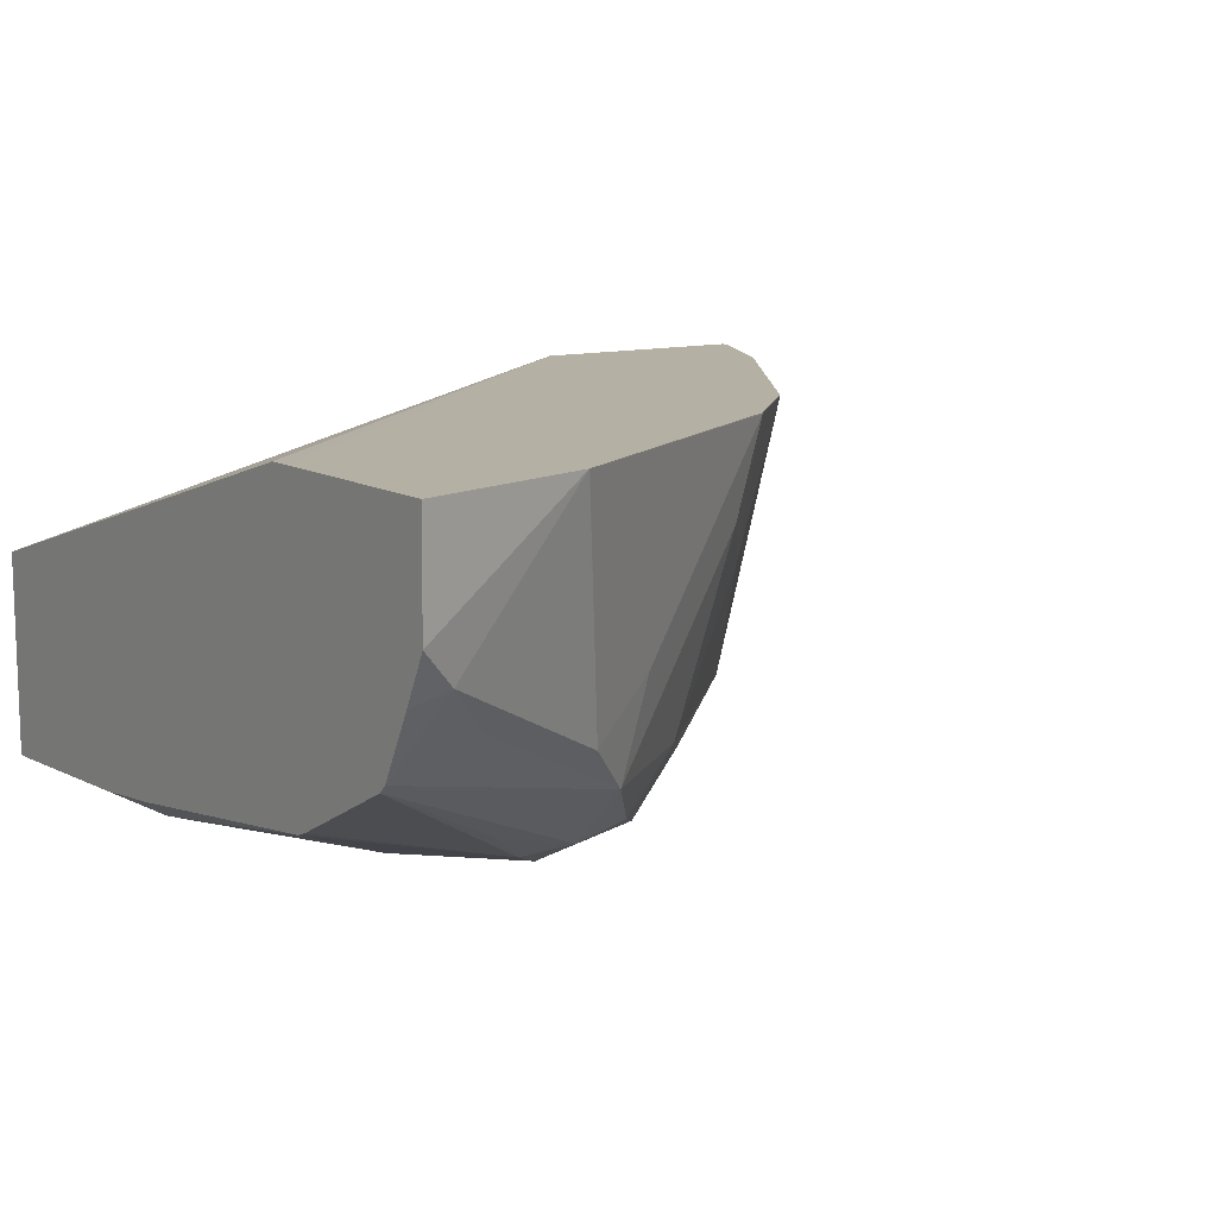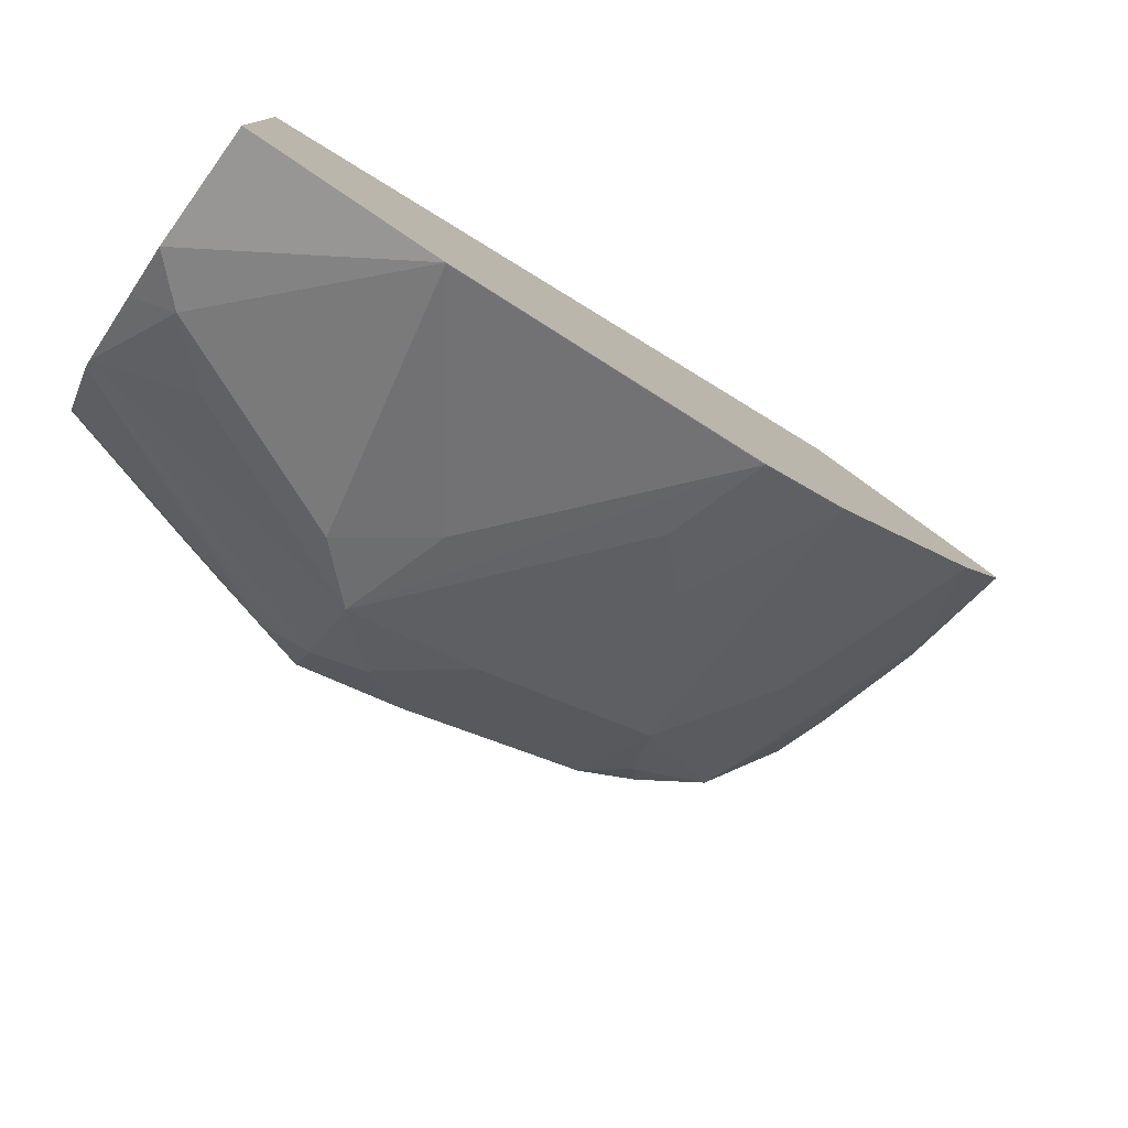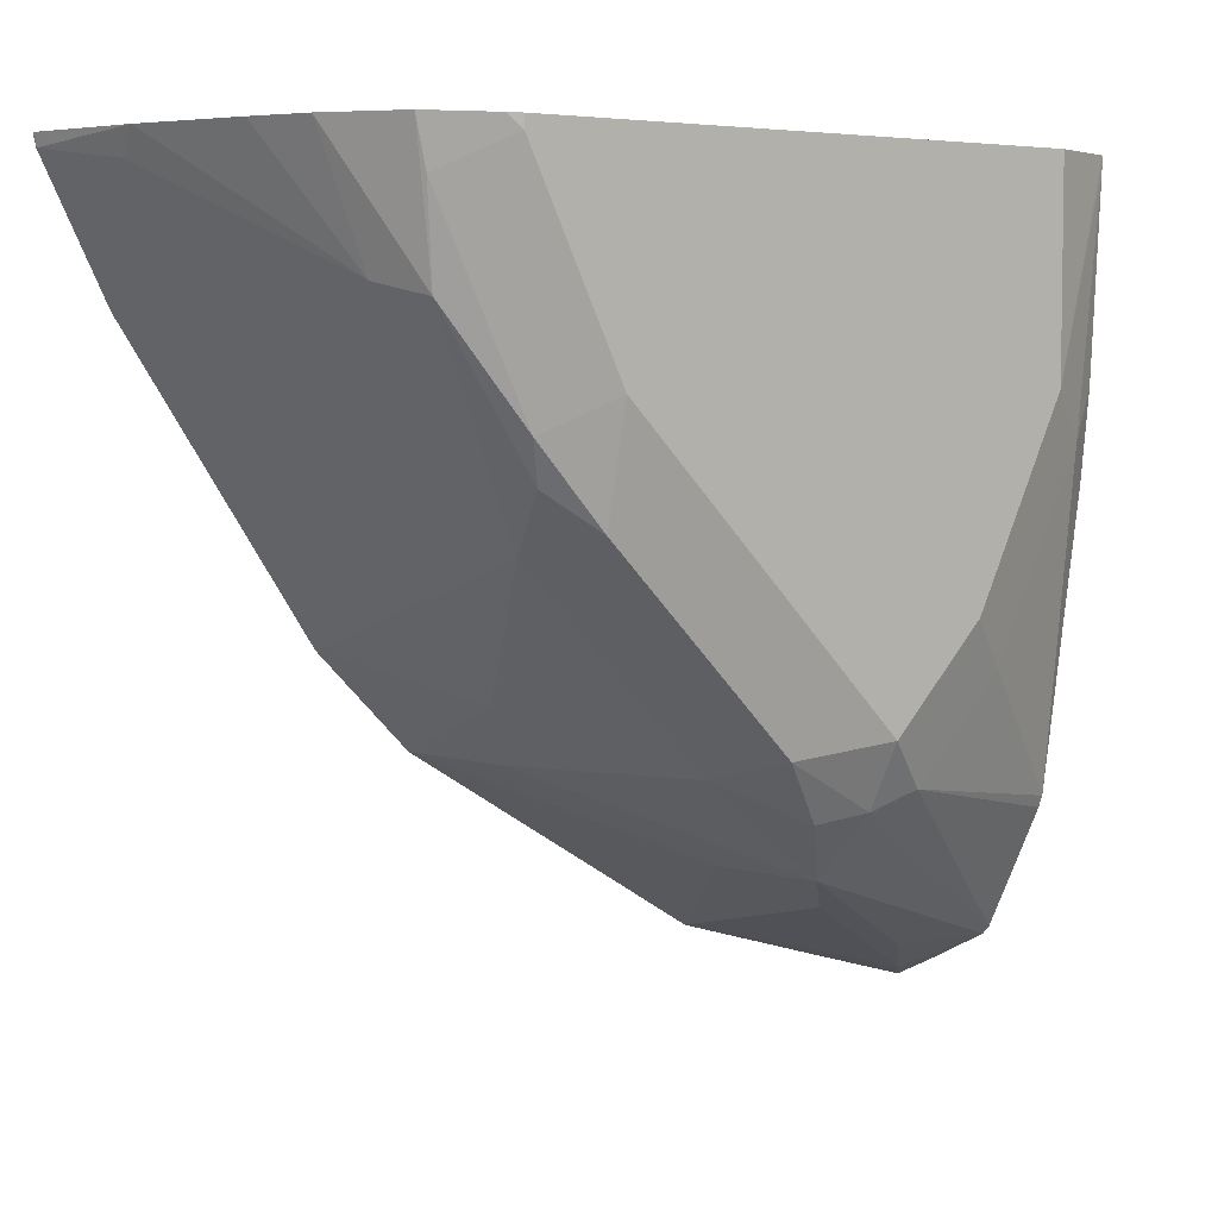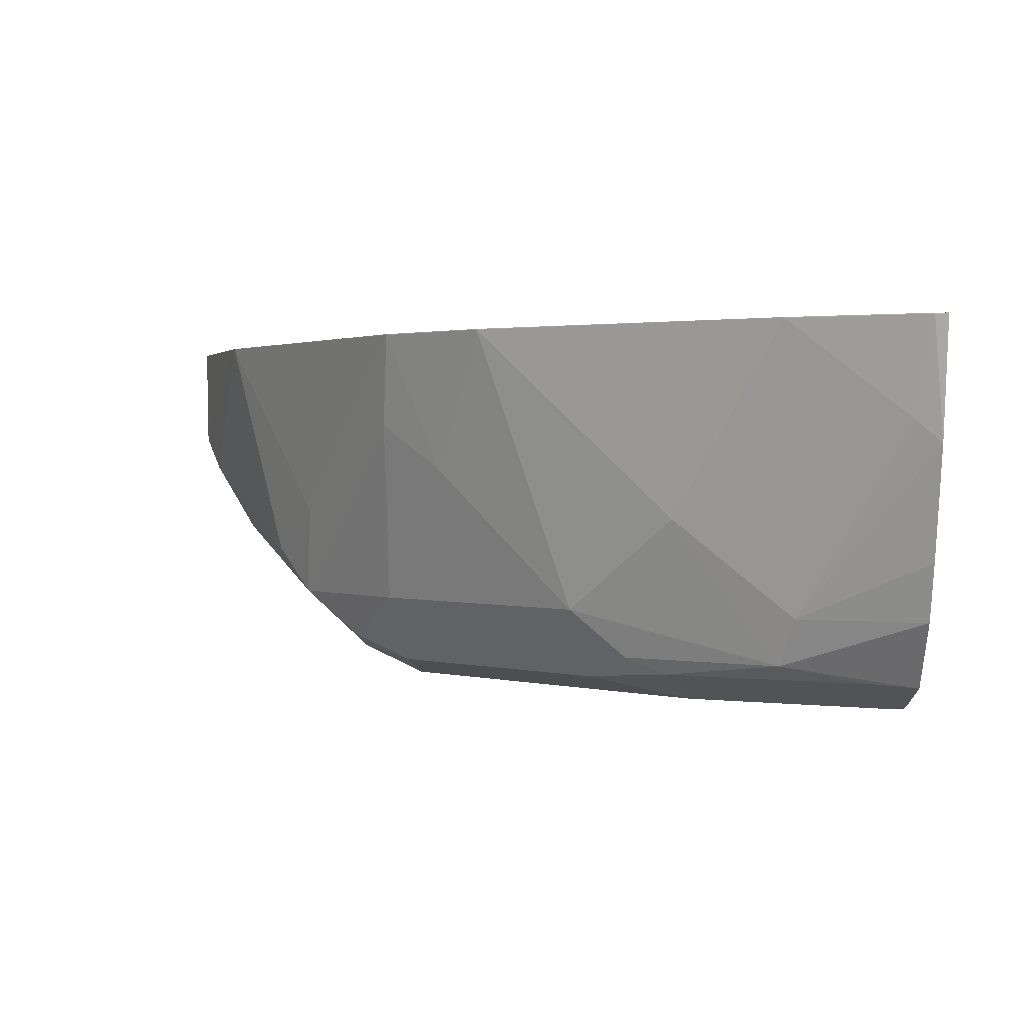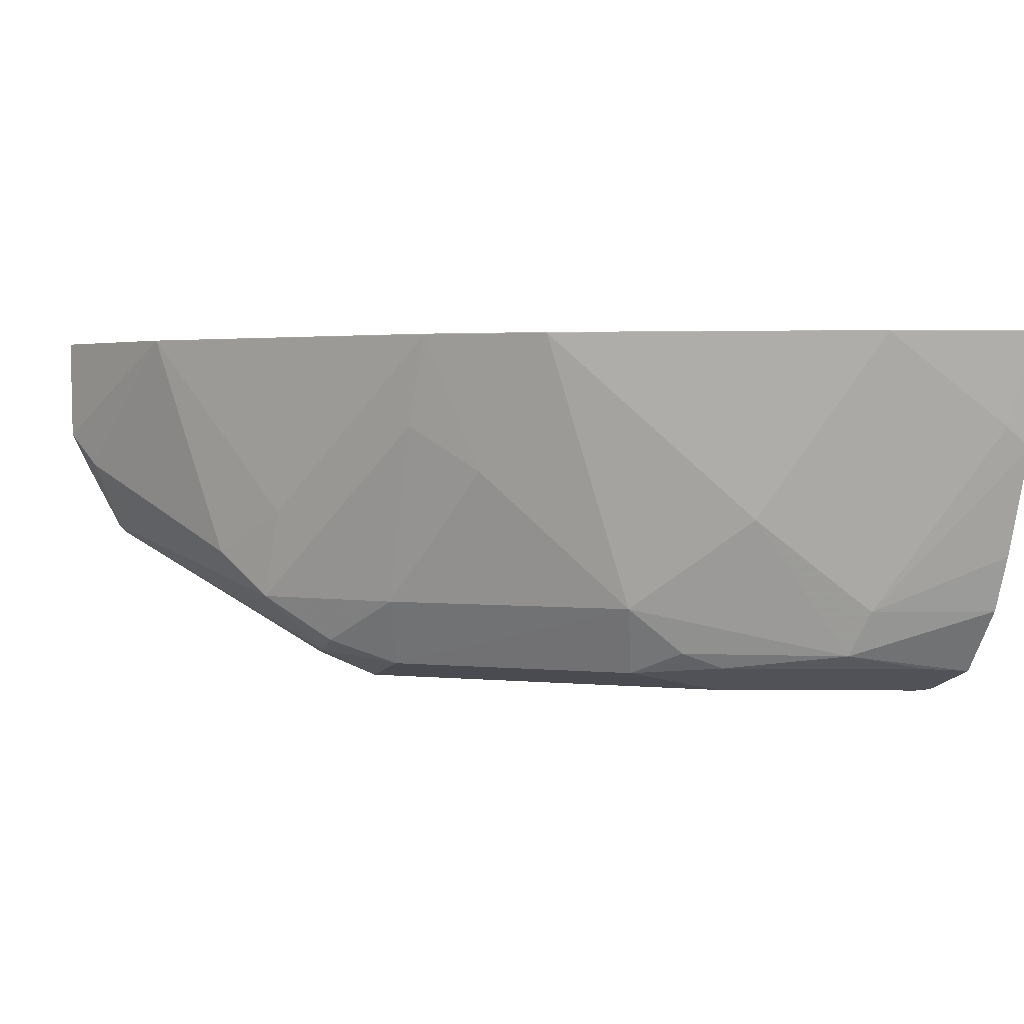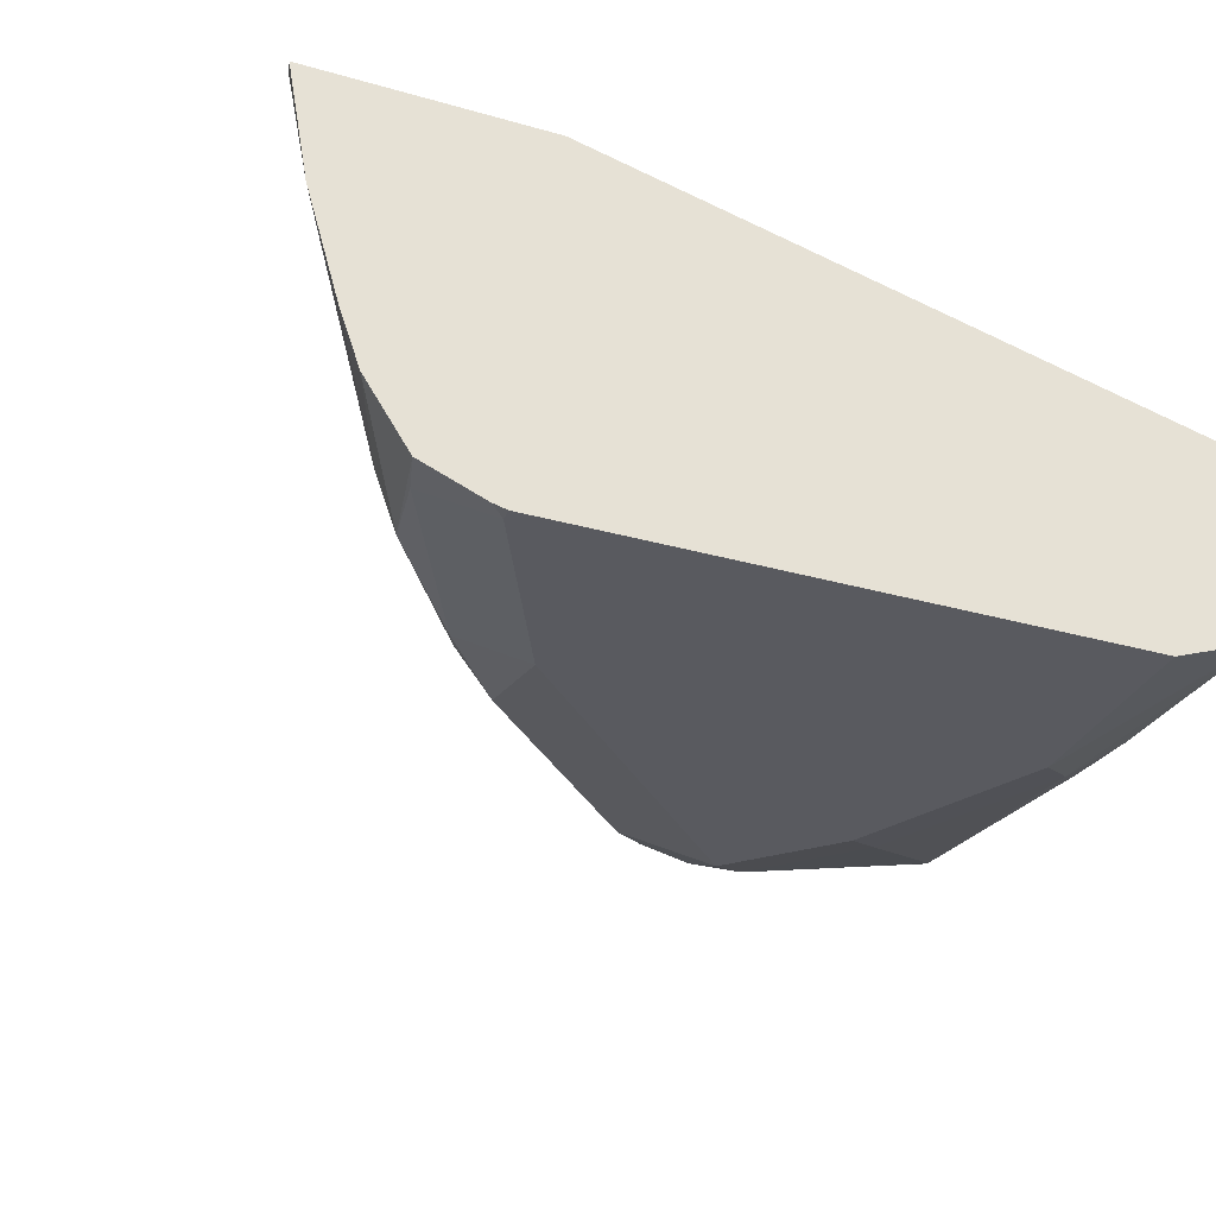
<metadata>
{"format":"obj","ext":"obj","renderer":"f3d","projection":"perspective","resolution":1024,"background":"white","views":[{"elev":11.5,"azim":145.3,"up":"+Y"},{"elev":-78.6,"azim":144.4,"up":"+Z"},{"elev":5.2,"azim":-38.7,"up":"+Z"},{"elev":1.5,"azim":-91.3,"up":"+Y"},{"elev":2.6,"azim":-115.3,"up":"+Y"},{"elev":-31.9,"azim":-21.6,"up":"+Y"}]}
</metadata>
<code>
v -0.1611 -0.5346 -0.4705
v -0.1611 -0.5346 -0.4044
v -0.1611 -0.5349 -0.4705
v -0.22 -0.5346 -0.4525
v -0.1611 -0.5346 -0.3964
v -0.3639 -0.5346 -0.2162
v -0.1611 -0.5701 -0.47
v -0.236 -0.6135 -0.4326
v -0.2203 -0.5349 -0.4523
v -0.2203 -0.5346 -0.4522
v -0.173 -0.5821 -0.4641
v -0.1611 -0.5845 -0.2162
v -0.4414 -0.5346 -0.2162
v -0.1611 -0.586 -0.4621
v -0.2517 -0.6292 -0.4208
v -0.2622 -0.5978 -0.4195
v -0.3251 -0.5349 -0.388
v -0.3251 -0.5346 -0.388
v -0.1611 -0.607 -0.4511
v -0.1888 -0.5978 -0.4523
v -0.1611 -0.6504 -0.2162
v -0.4405 -0.5346 -0.2202
v -0.4414 -0.5349 -0.2162
v -0.2517 -0.6502 -0.3985
v -0.2674 -0.645 -0.4011
v -0.2937 -0.6292 -0.388
v -0.3146 -0.5663 -0.3893
v -0.3304 -0.5821 -0.3697
v -0.3566 -0.5349 -0.3566
v -0.3566 -0.5346 -0.3566
v -0.1611 -0.6095 -0.4484
v -0.1888 -0.6607 -0.2832
v -0.1611 -0.6503 -0.2202
v -0.1888 -0.6607 -0.2162
v -0.4405 -0.5349 -0.2202
v -0.43 -0.5346 -0.2412
v -0.4344 -0.5734 -0.2162
v -0.2517 -0.6607 -0.3775
v -0.2832 -0.6528 -0.3815
v -0.2203 -0.6411 -0.409
v -0.236 -0.6528 -0.3933
v -0.3566 -0.6292 -0.3251
v -0.388 -0.5978 -0.2937
v -0.4194 -0.5346 -0.2624
v -0.1611 -0.62 -0.4275
v -0.173 -0.6528 -0.2989
v -0.2203 -0.6607 -0.3461
v -0.1611 -0.6469 -0.2832
v -0.3775 -0.6607 -0.2162
v -0.4326 -0.5663 -0.2242
v -0.43 -0.5349 -0.2412
v -0.4011 -0.6292 -0.2556
v -0.4236 -0.6102 -0.2162
v -0.2832 -0.6607 -0.3461
v -0.3461 -0.6528 -0.3186
v -0.1611 -0.6292 -0.409
v -0.1611 -0.6307 -0.4052
v -0.2045 -0.6528 -0.3618
v -0.3618 -0.645 -0.3068
v -0.3933 -0.645 -0.2596
v -0.4195 -0.5349 -0.2622
v -0.1611 -0.6439 -0.3108
v -0.3821 -0.6596 -0.2162
v -0.3775 -0.6607 -0.2202
v -0.4169 -0.6292 -0.2162
v -0.3461 -0.6607 -0.2832
v -0.3671 -0.6502 -0.2937
v -0.3985 -0.6502 -0.2307
v -0.4025 -0.6512 -0.2162
f 32 34 49
f 32 49 64
f 32 64 66
f 32 66 54
f 32 54 38
f 32 38 47
f 33 46 48
f 32 58 46
f 35 50 37
f 35 51 50
f 32 46 33
f 37 50 52
f 36 44 51
f 32 47 58
f 31 41 40
f 64 67 66
f 29 44 30
f 29 43 44
f 29 42 43
f 28 42 29
f 26 28 27
f 26 42 28
f 26 39 42
f 25 39 26
f 24 40 41
f 24 31 40
f 24 39 25
f 24 38 39
f 37 52 53
f 23 35 37
f 31 45 41
f 38 41 58
f 55 66 67
f 38 54 39
f 22 51 35
f 64 68 67
f 64 69 68
f 63 69 64
f 60 67 68
f 60 69 65
f 60 68 69
f 59 67 60
f 55 67 59
f 52 65 53
f 52 60 65
f 50 51 61
f 49 63 64
f 46 62 48
f 38 58 47
f 46 57 62
f 44 61 51
f 43 61 44
f 43 50 61
f 43 52 50
f 43 60 52
f 42 55 59
f 42 60 43
f 42 59 60
f 41 57 58
f 41 56 57
f 41 45 56
f 39 55 42
f 39 66 55
f 39 54 66
f 46 58 57
f 22 36 51
f 24 41 38
f 21 32 33
f 4 11 8
f 4 7 11
f 4 9 10
f 4 8 9
f 3 7 4
f 2 6 5
f 1 6 2
f 1 13 6
f 1 22 13
f 1 36 22
f 1 44 36
f 1 30 44
f 1 18 30
f 1 10 18
f 1 4 10
f 1 3 4
f 1 7 3
f 21 34 32
f 1 2 5
f 1 5 12
f 1 12 21
f 1 21 33
f 1 33 48
f 5 6 12
f 1 48 62
f 1 57 56
f 1 56 45
f 1 45 31
f 1 31 19
f 1 19 14
f 1 14 7
f 1 62 57
f 6 13 23
f 15 17 16
f 6 37 53
f 19 31 24
f 17 30 18
f 17 29 30
f 17 28 29
f 17 27 28
f 15 20 19
f 6 23 37
f 15 27 17
f 15 26 27
f 15 25 26
f 15 24 25
f 13 35 23
f 13 22 35
f 11 20 15
f 11 19 20
f 15 19 24
f 10 17 18
f 6 53 65
f 11 14 19
f 6 65 69
f 6 63 49
f 6 49 34
f 6 34 21
f 6 69 63
f 7 14 11
f 8 15 16
f 8 16 9
f 8 11 15
f 9 17 10
f 6 21 12
f 9 16 17

</code>
